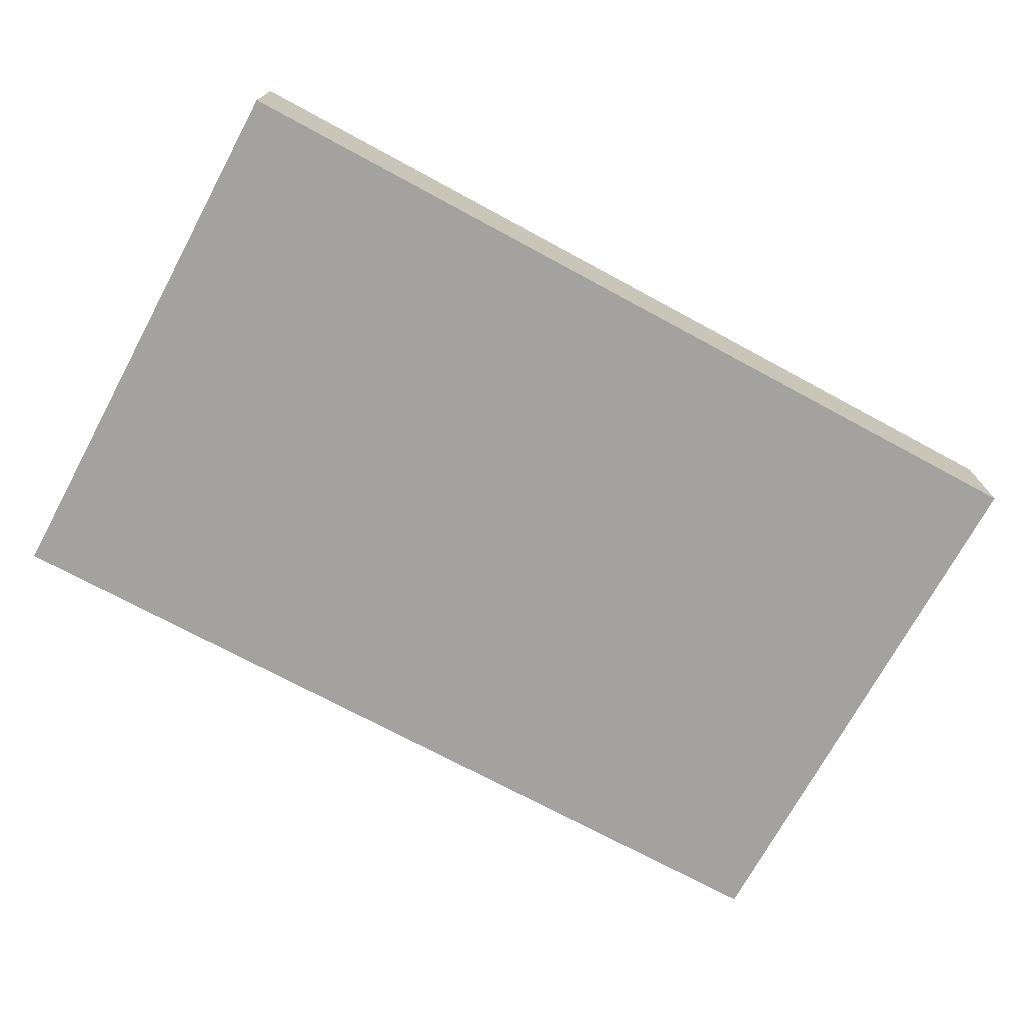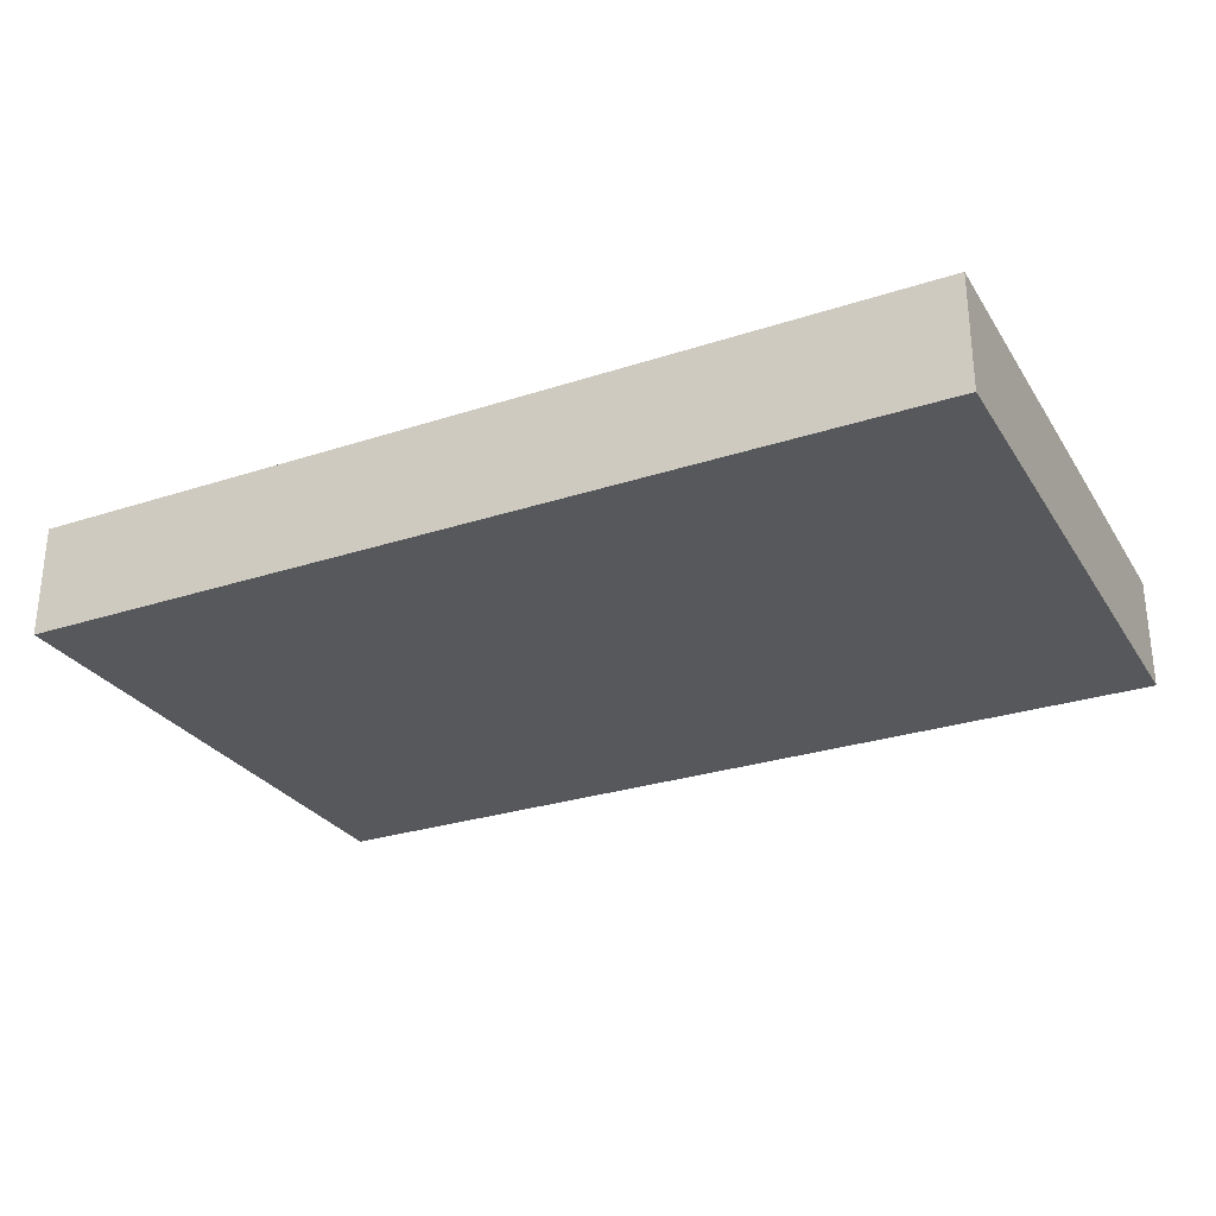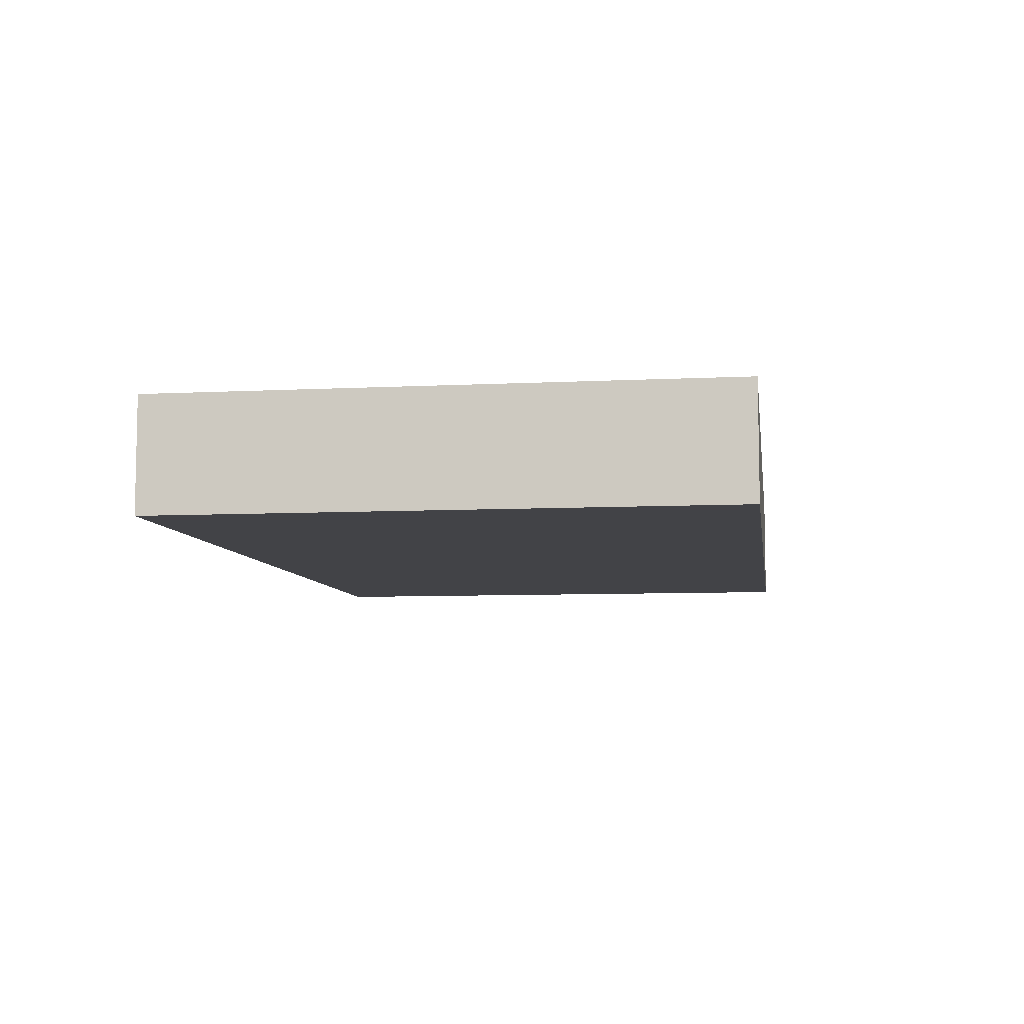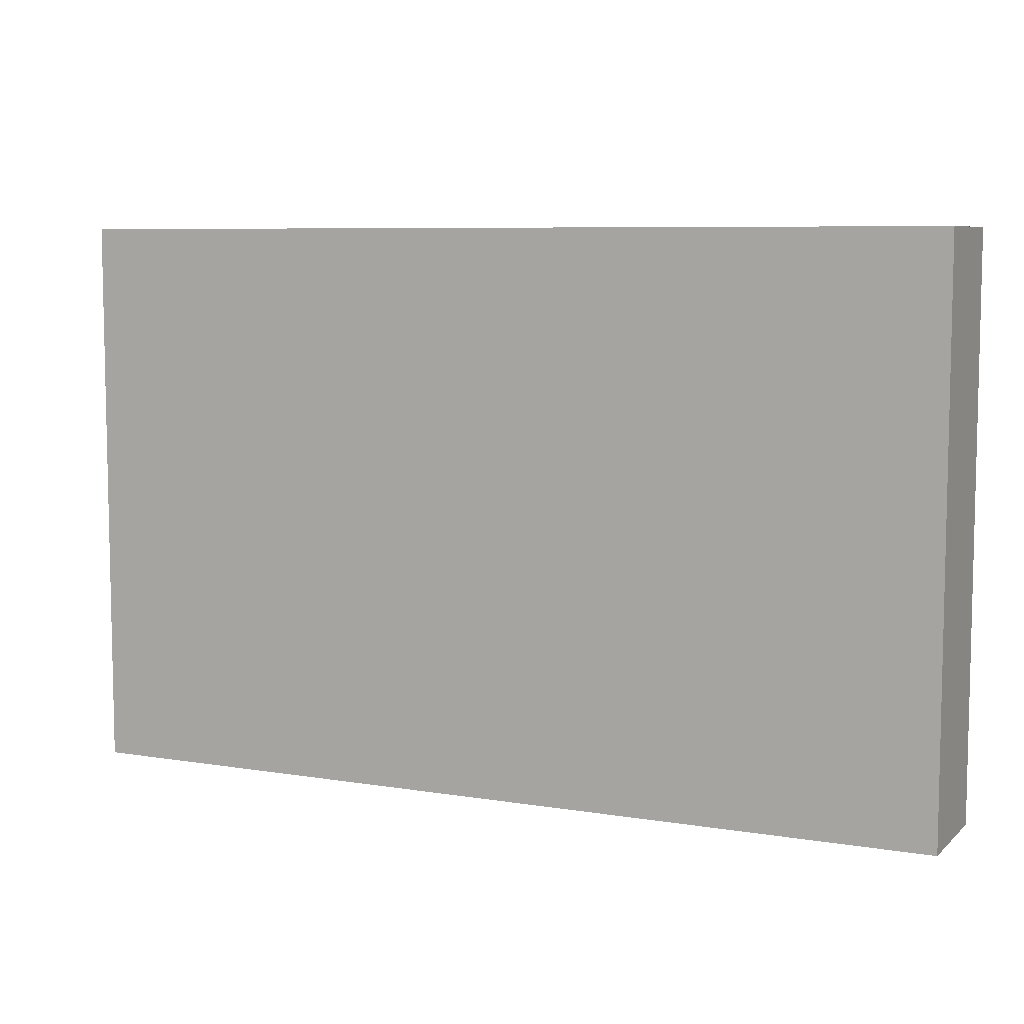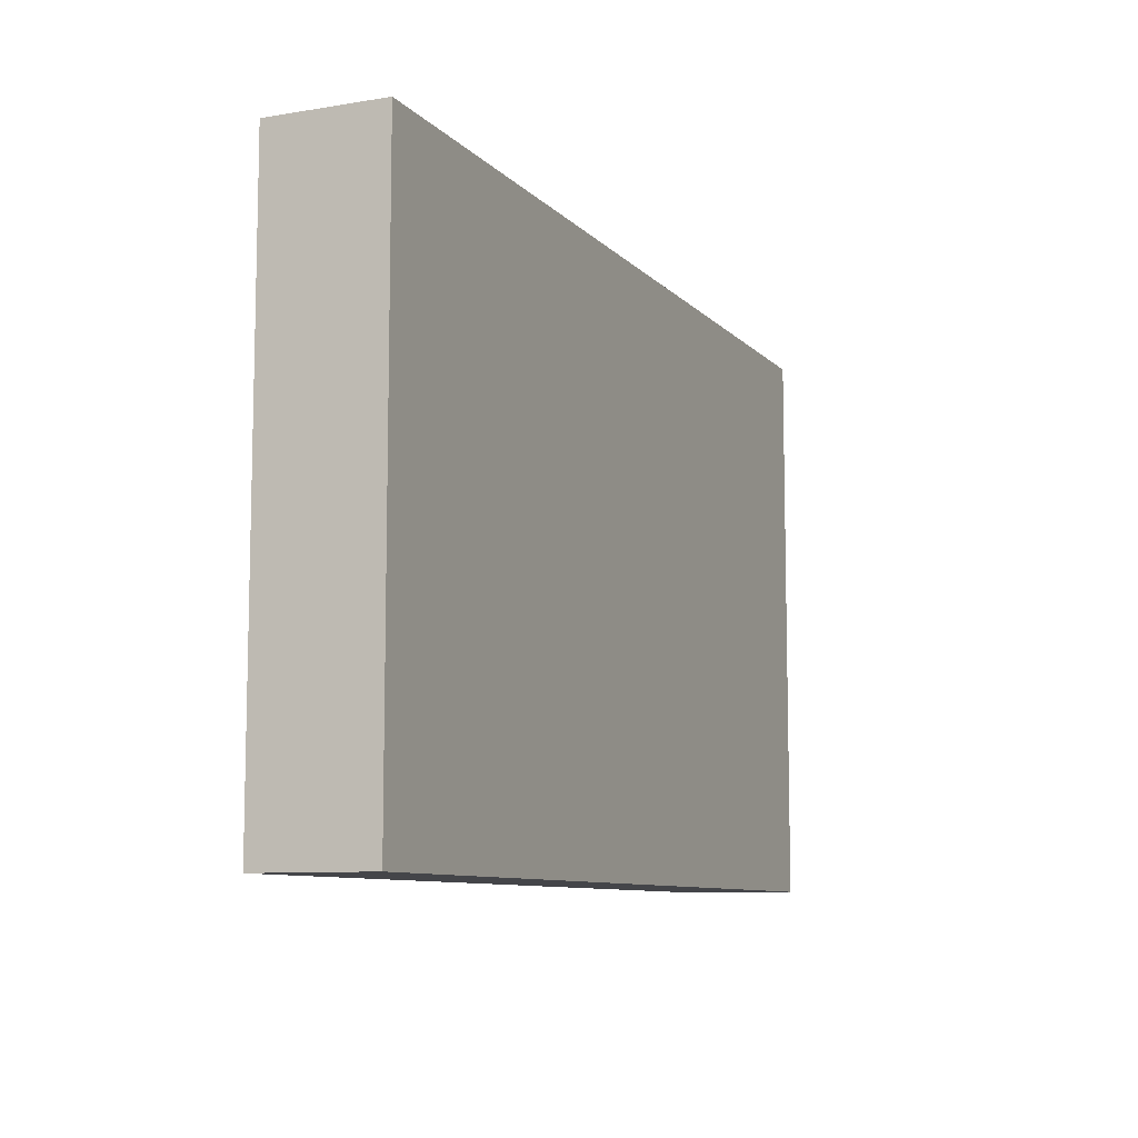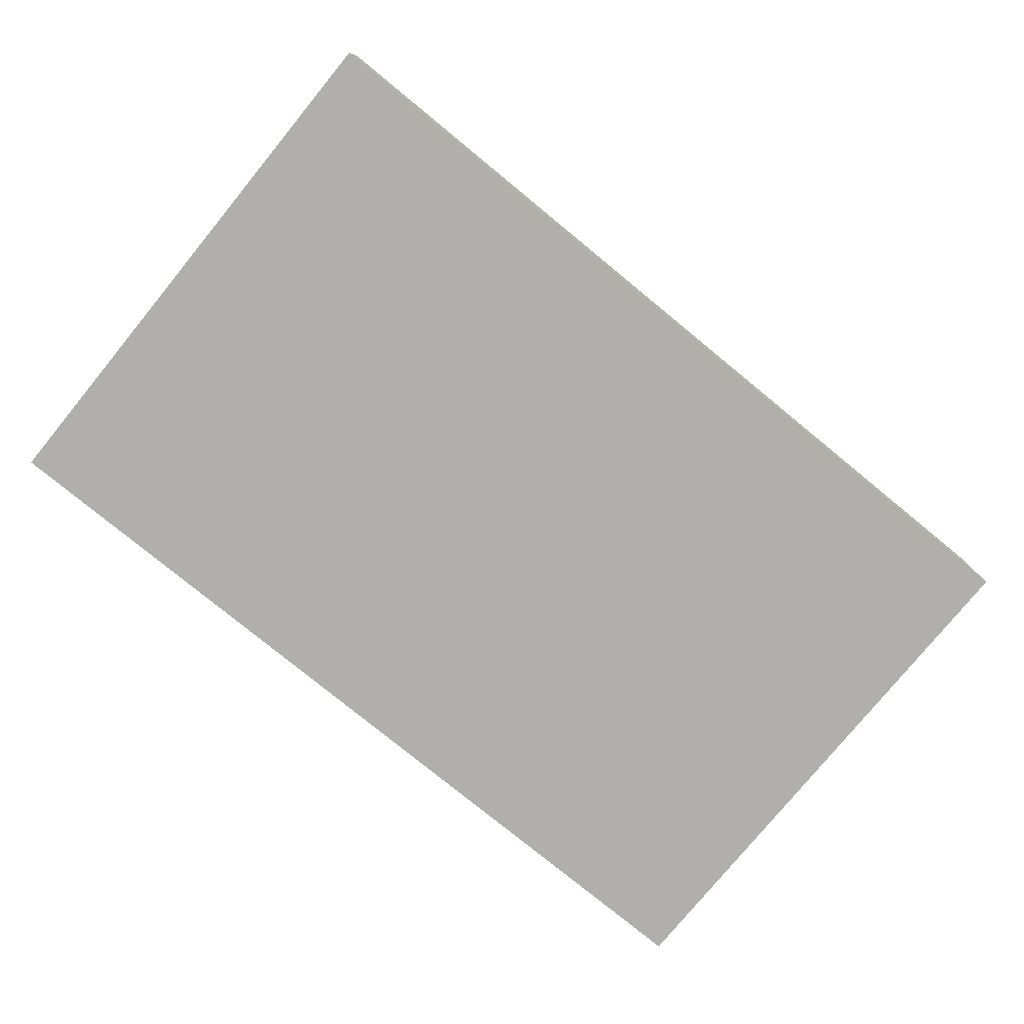
<metadata>
{"format":"obj","ext":"obj","renderer":"f3d","projection":"perspective","resolution":1024,"background":"white","views":[{"elev":-72.4,"azim":-28.4,"up":"+Y"},{"elev":-28.2,"azim":26.3,"up":"+Y"},{"elev":-7.4,"azim":-81.8,"up":"+Y"},{"elev":7.4,"azim":-154.8,"up":"+Z"},{"elev":-9.0,"azim":113.7,"up":"+Z"},{"elev":-78.1,"azim":-39.3,"up":"+Y"}]}
</metadata>
<code>
g hub-color-rug
v -4 0 2.5
v -4 0 1.5
v -4 0 0.5
v -4 0 -0.5
v -4 0 -1.5
v -4 0 -2.5
v -4 1 2.5
v -4 1 1.5
v -4 1 0.5
v -4 1 -0.5
v -4 1 -1.5
v -4 1 -2.5
v 4 0 2.5
v 4 0 1.5
v 4 0 0.5
v 4 0 -0.5
v 4 0 -1.5
v 4 0 -2.5
v 4 1 2.5
v 4 1 1.5
v 4 1 0.5
v 4 1 -0.5
v 4 1 -1.5
v 4 1 -2.5
v -4 0 2.5
v -4 1 2.5
v -3 0 2.5
v -3 1 2.5
v -2 0 2.5
v -2 1 2.5
v -1 0 2.5
v -1 1 2.5
v 0 0 2.5
v 0 1 2.5
v 1 0 2.5
v 1 1 2.5
v 2 0 2.5
v 2 1 2.5
v 3 0 2.5
v 3 1 2.5
v 4 0 2.5
v 4 1 2.5
v -4 0 -2.5
v -4 1 -2.5
v -3 0 -2.5
v -3 1 -2.5
v -2 0 -2.5
v -2 1 -2.5
v -1 0 -2.5
v -1 1 -2.5
v 0 0 -2.5
v 0 1 -2.5
v 1 0 -2.5
v 1 1 -2.5
v 2 0 -2.5
v 2 1 -2.5
v 3 0 -2.5
v 3 1 -2.5
v 4 0 -2.5
v 4 1 -2.5
v -4 0 2.5
v -3 0 2.5
v -2 0 2.5
v -1 0 2.5
v 0 0 2.5
v 1 0 2.5
v 2 0 2.5
v 3 0 2.5
v 4 0 2.5
v -4 0 1.5
v -3 0 1.5
v -2 0 1.5
v -1 0 1.5
v 0 0 1.5
v 1 0 1.5
v 2 0 1.5
v 3 0 1.5
v 4 0 1.5
v -4 0 0.5
v -3 0 0.5
v -2 0 0.5
v -1 0 0.5
v 0 0 0.5
v 1 0 0.5
v 2 0 0.5
v 3 0 0.5
v 4 0 0.5
v -4 0 -0.5
v -3 0 -0.5
v -2 0 -0.5
v -1 0 -0.5
v 0 0 -0.5
v 1 0 -0.5
v 2 0 -0.5
v 3 0 -0.5
v 4 0 -0.5
v -4 0 -1.5
v -3 0 -1.5
v -2 0 -1.5
v -1 0 -1.5
v 0 0 -1.5
v 1 0 -1.5
v 2 0 -1.5
v 3 0 -1.5
v 4 0 -1.5
v -4 0 -2.5
v -3 0 -2.5
v -2 0 -2.5
v -1 0 -2.5
v 0 0 -2.5
v 1 0 -2.5
v 2 0 -2.5
v 3 0 -2.5
v 4 0 -2.5
v -4 1 2.5
v -3 1 2.5
v -2 1 2.5
v -1 1 2.5
v 0 1 2.5
v 1 1 2.5
v 2 1 2.5
v 3 1 2.5
v 4 1 2.5
v -4 1 1.5
v -3 1 1.5
v -2 1 1.5
v -1 1 1.5
v 0 1 1.5
v 1 1 1.5
v 2 1 1.5
v 3 1 1.5
v 4 1 1.5
v -4 1 0.5
v -3 1 0.5
v -2 1 0.5
v -1 1 0.5
v 0 1 0.5
v 1 1 0.5
v 2 1 0.5
v 3 1 0.5
v 4 1 0.5
v -4 1 -0.5
v -3 1 -0.5
v -2 1 -0.5
v -1 1 -0.5
v 0 1 -0.5
v 1 1 -0.5
v 2 1 -0.5
v 3 1 -0.5
v 4 1 -0.5
v -4 1 -1.5
v -3 1 -1.5
v -2 1 -1.5
v -1 1 -1.5
v 0 1 -1.5
v 1 1 -1.5
v 2 1 -1.5
v 3 1 -1.5
v 4 1 -1.5
v -4 1 -2.5
v -3 1 -2.5
v -2 1 -2.5
v -1 1 -2.5
v 0 1 -2.5
v 1 1 -2.5
v 2 1 -2.5
v 3 1 -2.5
v 4 1 -2.5
f 7 2 1
f 8 3 2
f 8 2 7
f 9 4 3
f 9 3 8
f 10 5 4
f 10 4 9
f 11 6 5
f 11 5 10
f 12 6 11
f 13 14 19
f 14 15 20
f 19 14 20
f 15 16 21
f 20 15 21
f 16 17 22
f 21 16 22
f 17 18 23
f 22 17 23
f 23 18 24
f 27 26 25
f 28 26 27
f 29 28 27
f 30 28 29
f 31 30 29
f 32 30 31
f 33 32 31
f 34 32 33
f 35 34 33
f 36 34 35
f 37 36 35
f 38 36 37
f 39 38 37
f 40 38 39
f 41 40 39
f 42 40 41
f 43 44 45
f 45 44 46
f 45 46 47
f 47 46 48
f 47 48 49
f 49 48 50
f 49 50 51
f 51 50 52
f 51 52 53
f 53 52 54
f 53 54 55
f 55 54 56
f 55 56 57
f 57 56 58
f 57 58 59
f 59 58 60
f 70 62 61
f 71 63 62
f 71 62 70
f 72 64 63
f 72 63 71
f 73 65 64
f 73 64 72
f 74 66 65
f 74 65 73
f 75 67 66
f 75 66 74
f 76 68 67
f 76 67 75
f 77 69 68
f 77 68 76
f 78 69 77
f 79 71 70
f 80 72 71
f 80 71 79
f 81 73 72
f 81 72 80
f 82 74 73
f 82 73 81
f 83 75 74
f 83 74 82
f 84 76 75
f 84 75 83
f 85 77 76
f 85 76 84
f 86 78 77
f 86 77 85
f 87 78 86
f 88 80 79
f 89 81 80
f 89 80 88
f 90 82 81
f 90 81 89
f 91 83 82
f 91 82 90
f 92 84 83
f 92 83 91
f 93 85 84
f 93 84 92
f 94 86 85
f 94 85 93
f 95 87 86
f 95 86 94
f 96 87 95
f 97 89 88
f 98 90 89
f 98 89 97
f 99 91 90
f 99 90 98
f 99 92 91
f 99 93 92
f 100 93 99
f 101 93 100
f 102 94 93
f 102 93 101
f 103 95 94
f 103 94 102
f 104 96 95
f 104 95 103
f 105 96 104
f 106 98 97
f 107 99 98
f 107 98 106
f 108 100 99
f 108 99 107
f 109 101 100
f 109 100 108
f 110 102 101
f 110 101 109
f 111 103 102
f 111 102 110
f 112 104 103
f 112 103 111
f 113 105 104
f 113 104 112
f 114 105 113
f 115 116 124
f 116 117 125
f 124 116 125
f 117 118 126
f 125 117 126
f 118 119 127
f 126 118 127
f 119 120 128
f 127 119 128
f 120 121 129
f 128 120 129
f 121 122 130
f 129 121 130
f 122 123 131
f 130 122 131
f 131 123 132
f 124 125 133
f 125 126 134
f 133 125 134
f 126 127 135
f 134 126 135
f 127 128 136
f 135 127 136
f 128 129 137
f 136 128 137
f 129 130 138
f 137 129 138
f 130 131 139
f 138 130 139
f 131 132 140
f 139 131 140
f 140 132 141
f 133 134 142
f 134 135 143
f 142 134 143
f 135 136 144
f 143 135 144
f 136 137 145
f 144 136 145
f 137 138 146
f 145 137 146
f 138 139 147
f 146 138 147
f 139 140 148
f 147 139 148
f 140 141 149
f 148 140 149
f 149 141 150
f 142 143 151
f 143 144 152
f 151 143 152
f 144 145 153
f 152 144 153
f 145 146 153
f 146 147 153
f 153 147 154
f 154 147 155
f 147 148 156
f 155 147 156
f 148 149 157
f 156 148 157
f 149 150 158
f 157 149 158
f 158 150 159
f 151 152 160
f 152 153 161
f 160 152 161
f 153 154 162
f 161 153 162
f 154 155 163
f 162 154 163
f 155 156 164
f 163 155 164
f 156 157 165
f 164 156 165
f 157 158 166
f 165 157 166
f 158 159 167
f 166 158 167
f 167 159 168

</code>
